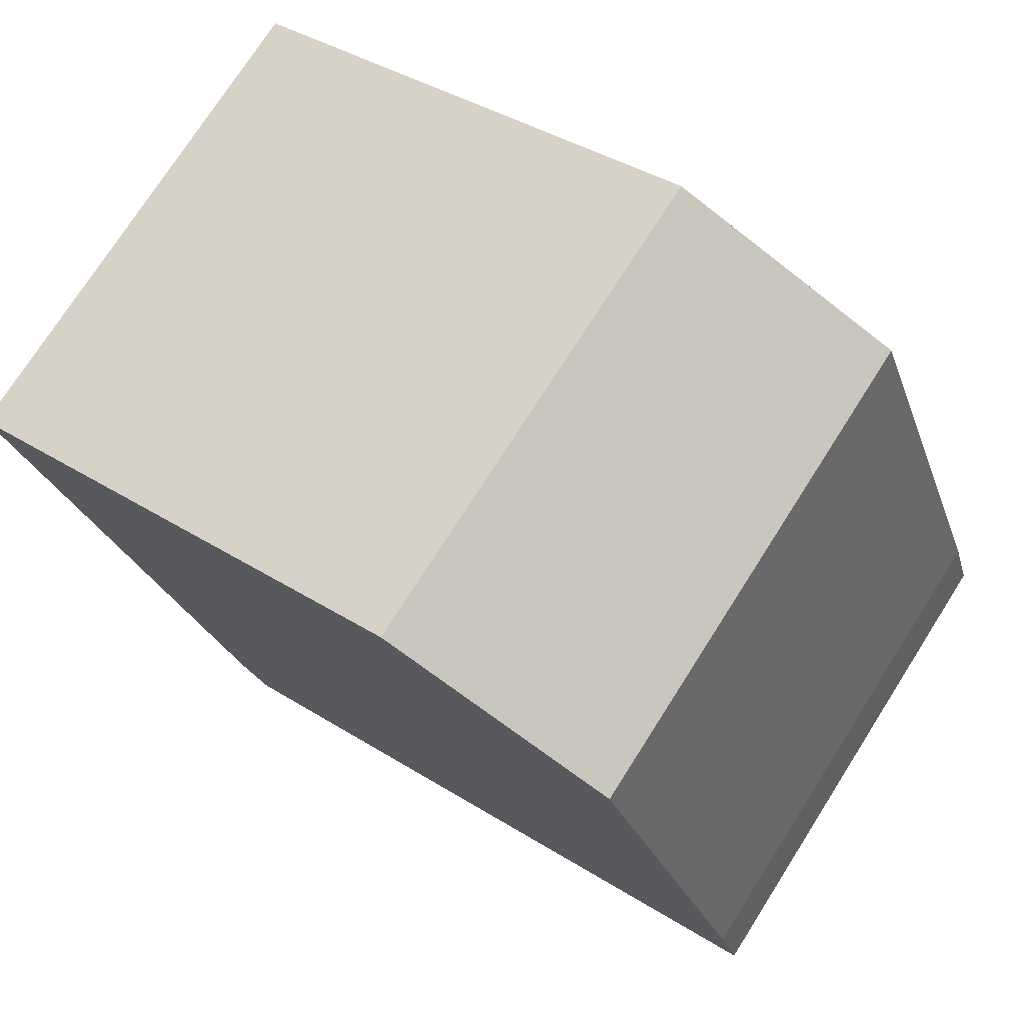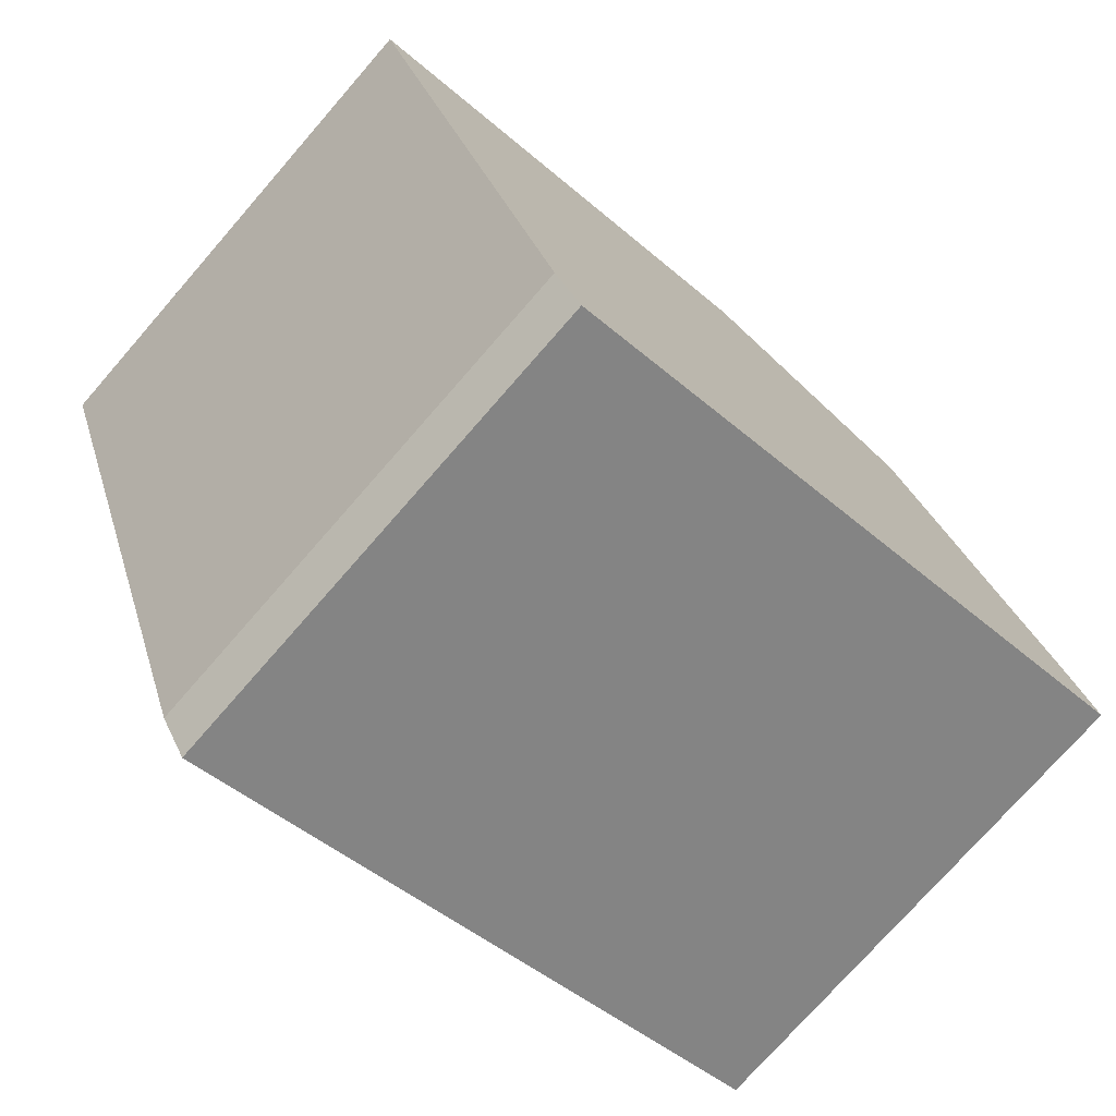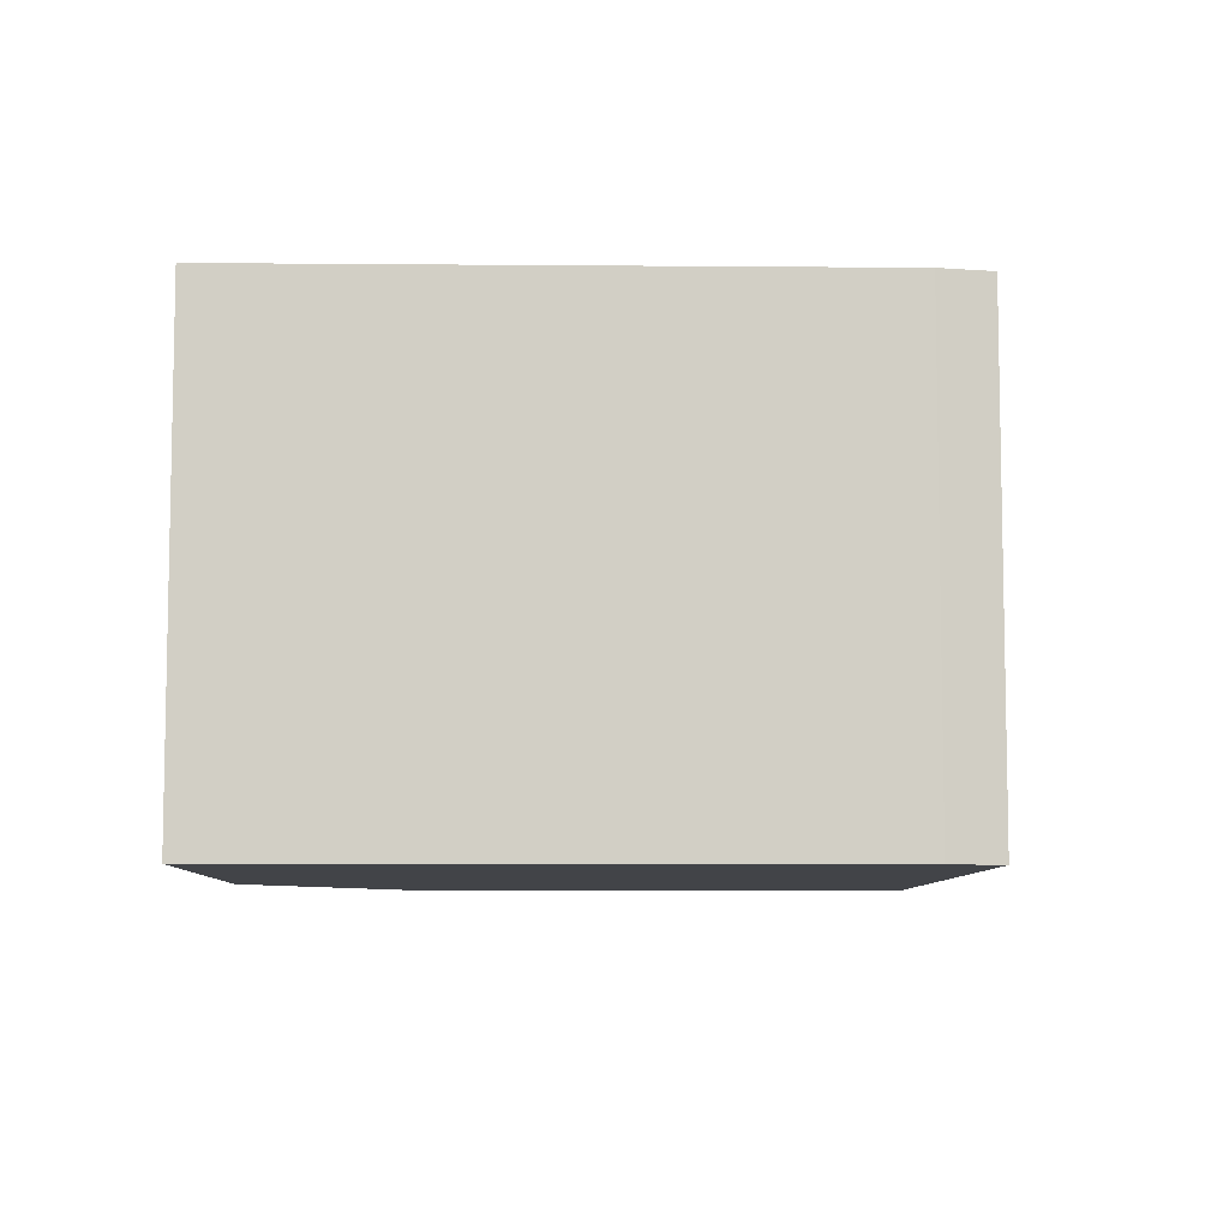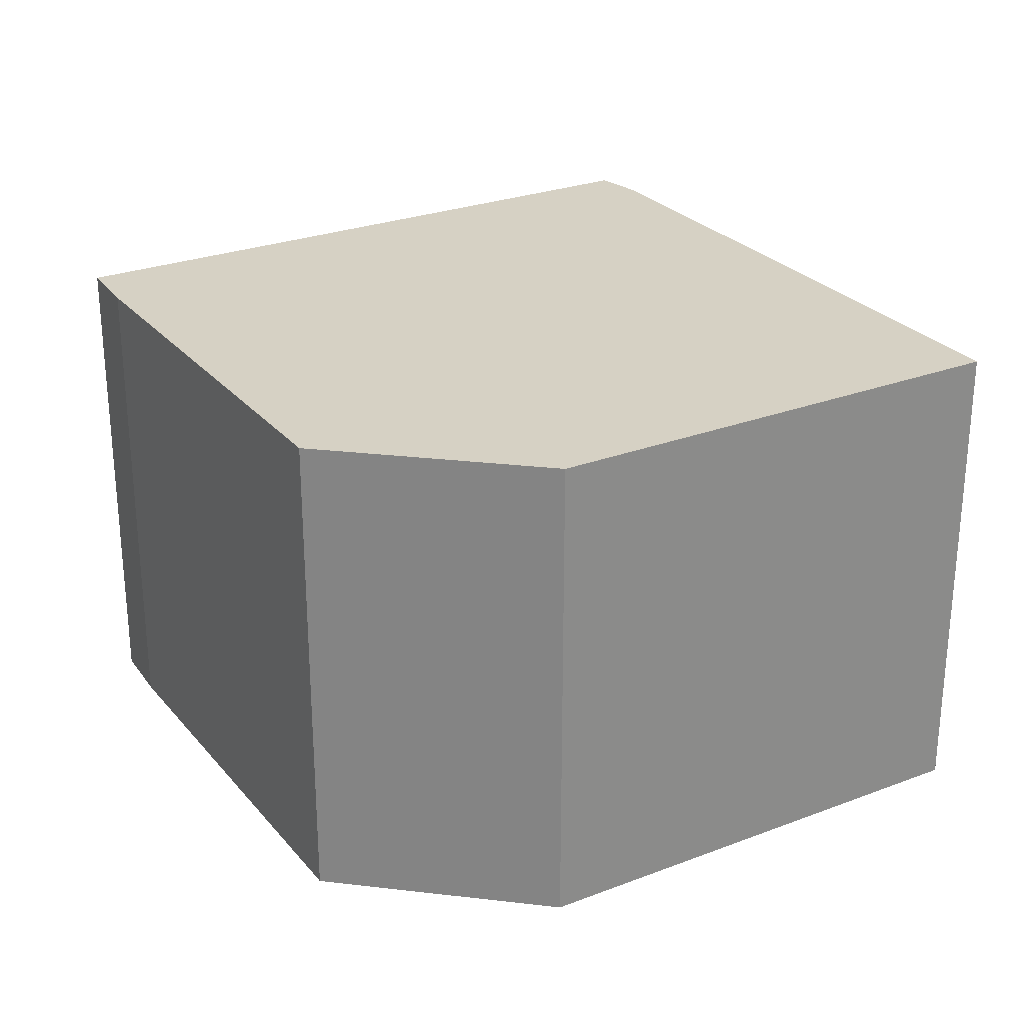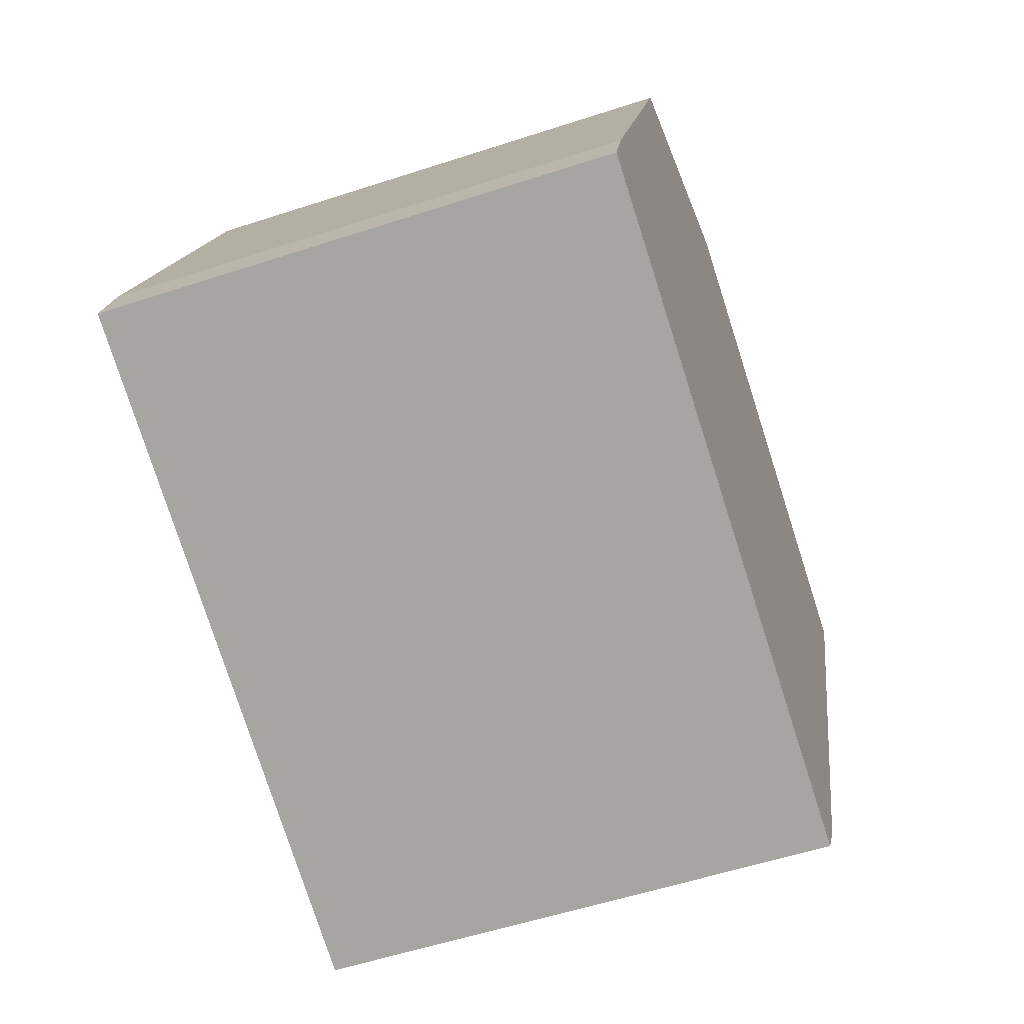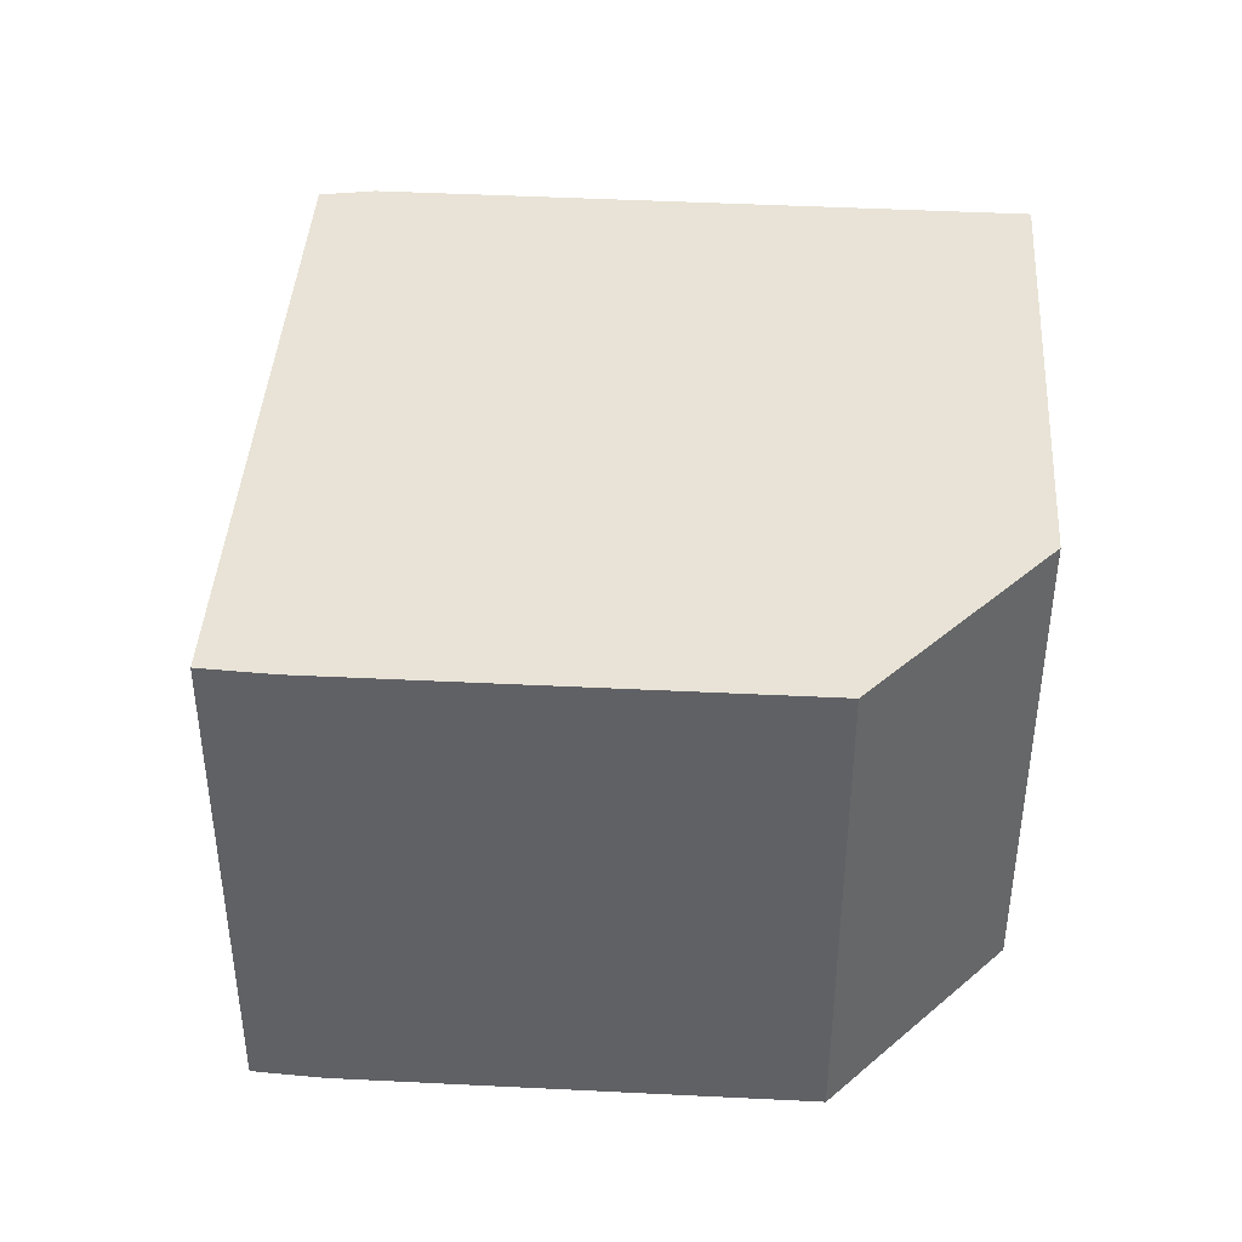
<metadata>
{"format":"obj","ext":"obj","renderer":"f3d","projection":"perspective","resolution":1024,"background":"white","views":[{"elev":74.8,"azim":-147.5,"up":"+Z"},{"elev":-75.0,"azim":138.9,"up":"+Z"},{"elev":-7.7,"azim":109.0,"up":"+Y"},{"elev":26.8,"azim":-10.3,"up":"+Y"},{"elev":-55.7,"azim":-71.0,"up":"+Z"},{"elev":41.8,"azim":-65.9,"up":"+Y"}]}
</metadata>
<code>
v  0.097 2.304 0.307
v  2.935 2.304 -1.091
v  0 2.304 1.411e-16
v  0.835 2.304 2.264
v  1.932 2.304 2.676
v  4.087 2.304 1.874
v  3.065 2.304 -0.873
v  0 0 0
v  0.097 -1.88e-17 0.307
v  0.835 -1.386e-16 2.264
v  1.932 -1.639e-16 2.676
v  4.087 -1.147e-16 1.874
v  3.065 5.346e-17 -0.873
v  2.935 6.68e-17 -1.091
g defaultobject
f 1 2 3
f 2 1 4
f 2 4 5
f 2 5 6
f 2 6 7
f 8 1 3
f 1 8 9
f 9 4 1
f 4 9 10
f 10 5 4
f 5 10 11
f 11 6 5
f 6 11 12
f 12 7 6
f 7 12 13
f 13 2 7
f 2 13 14
f 14 3 2
f 3 14 8
f 9 11 10
f 11 9 8
f 11 8 14
f 11 14 12
f 12 14 13

</code>
